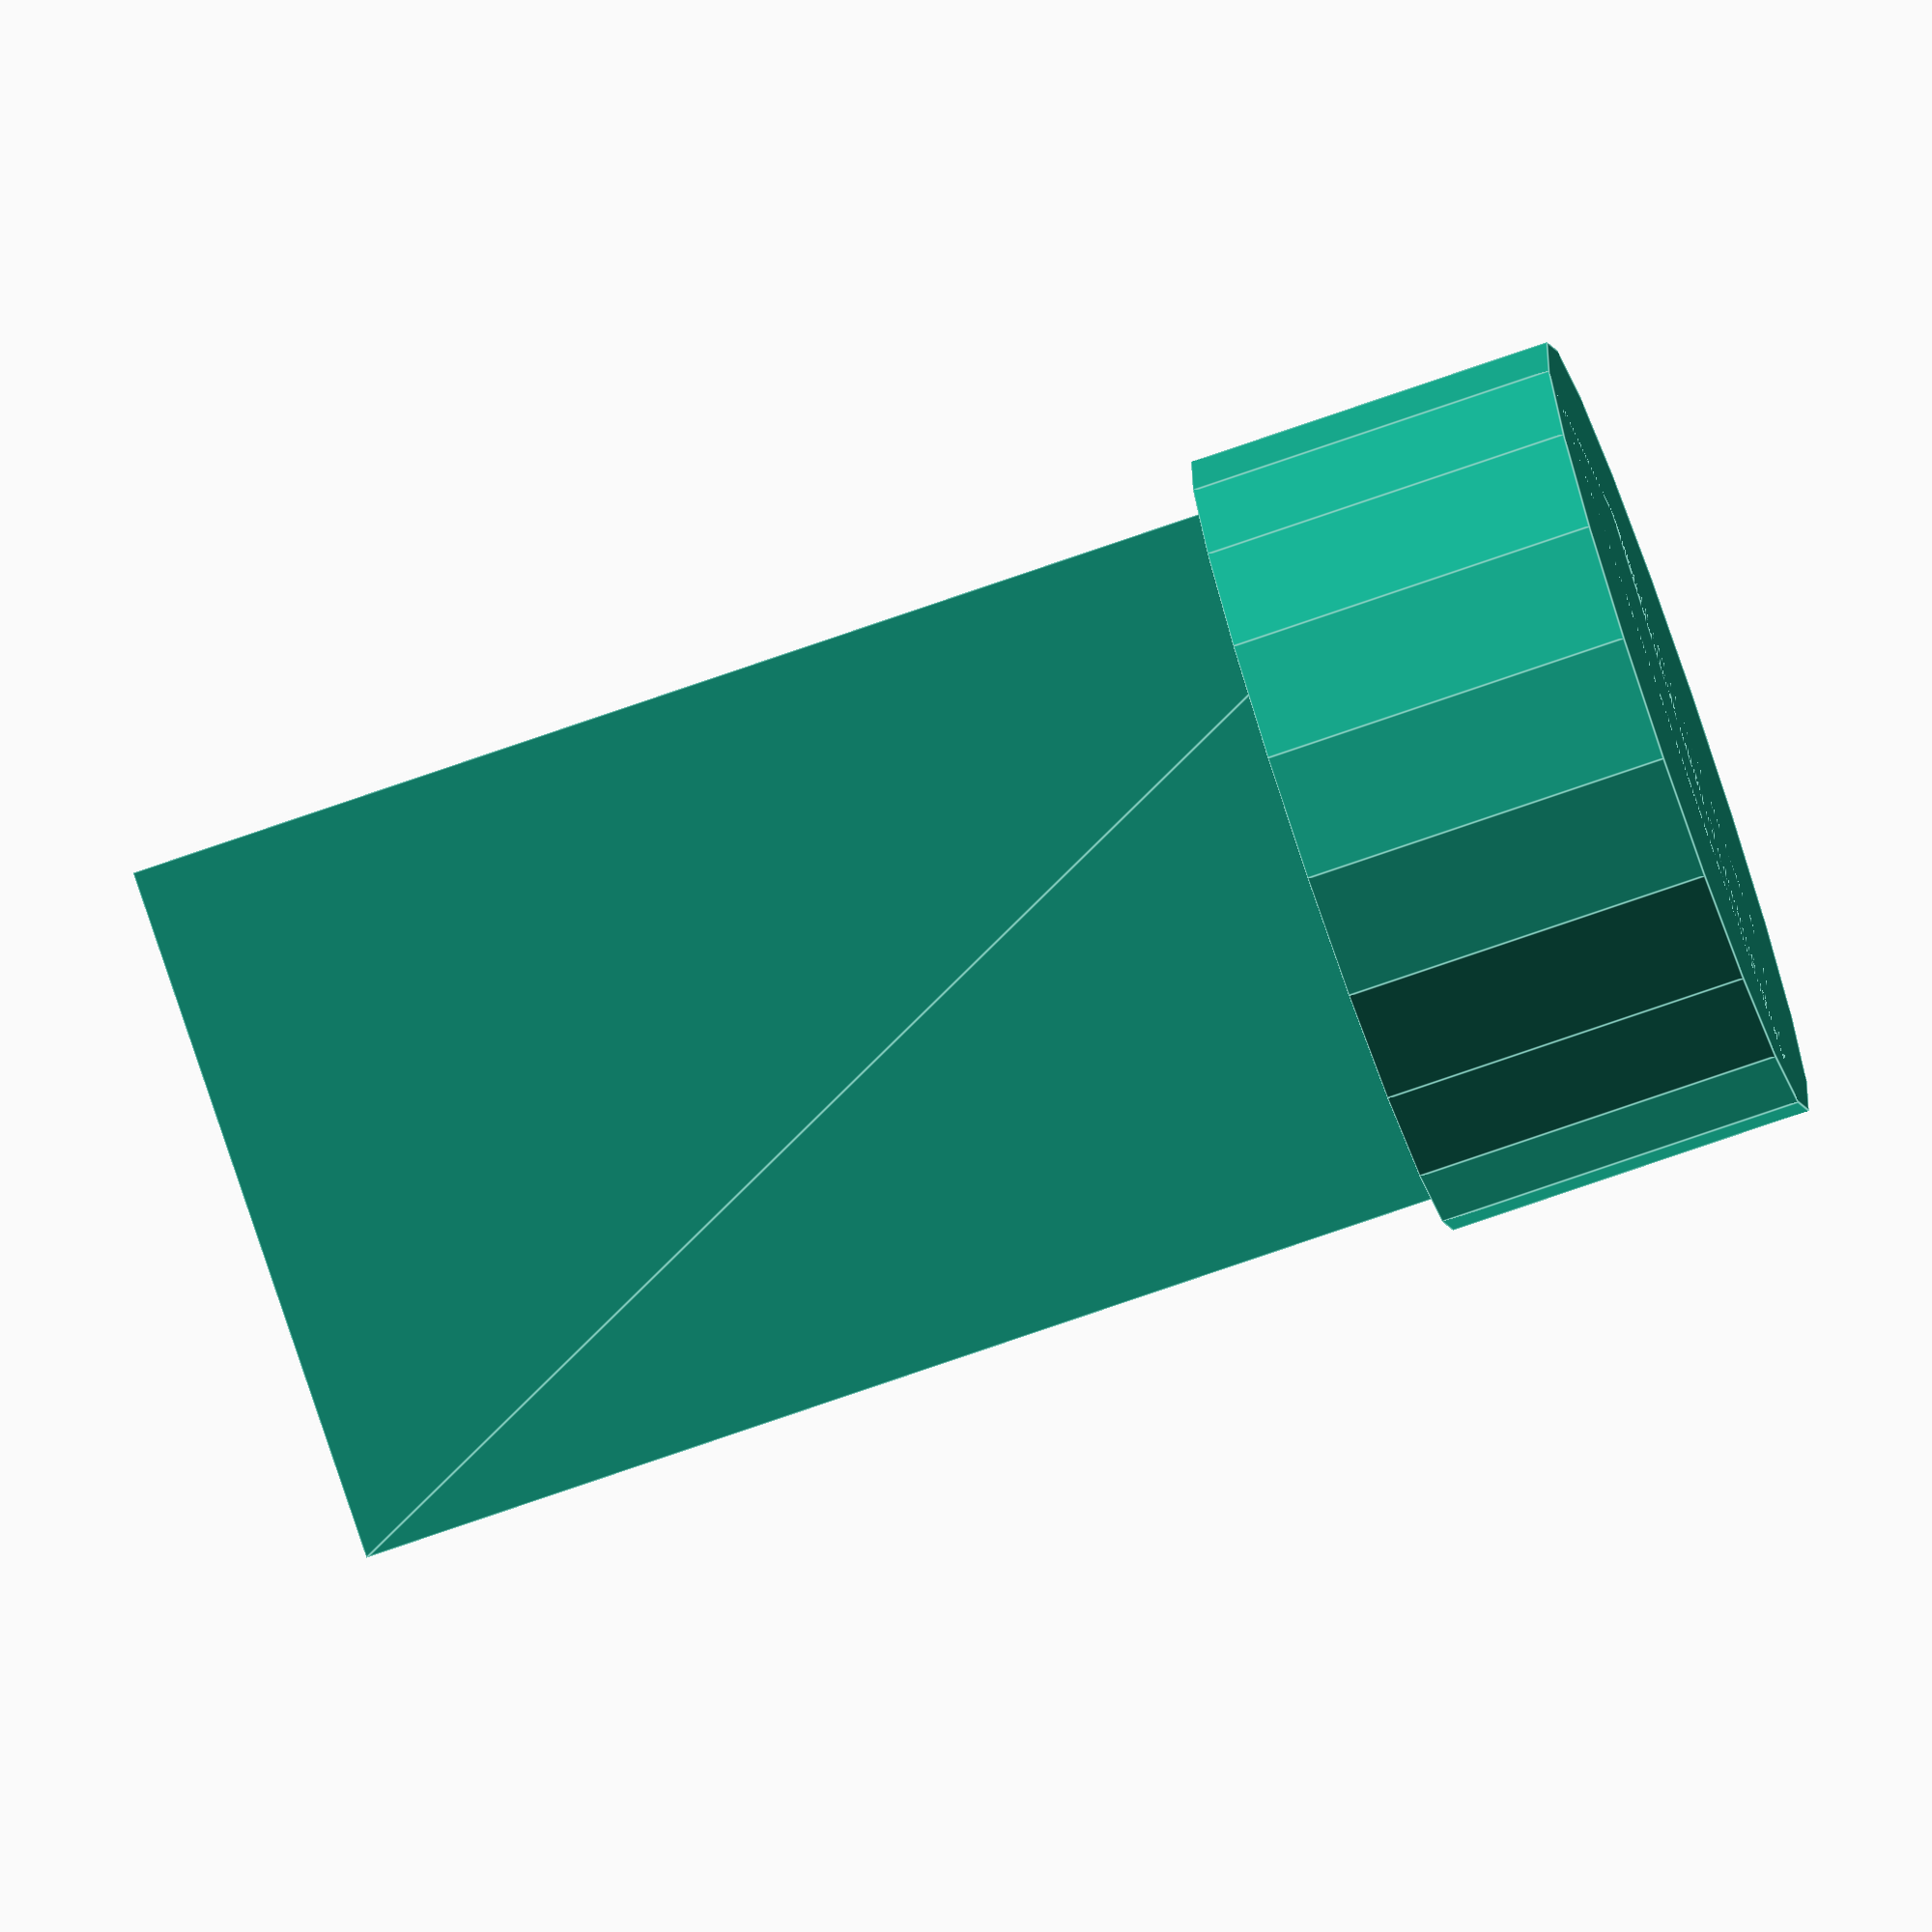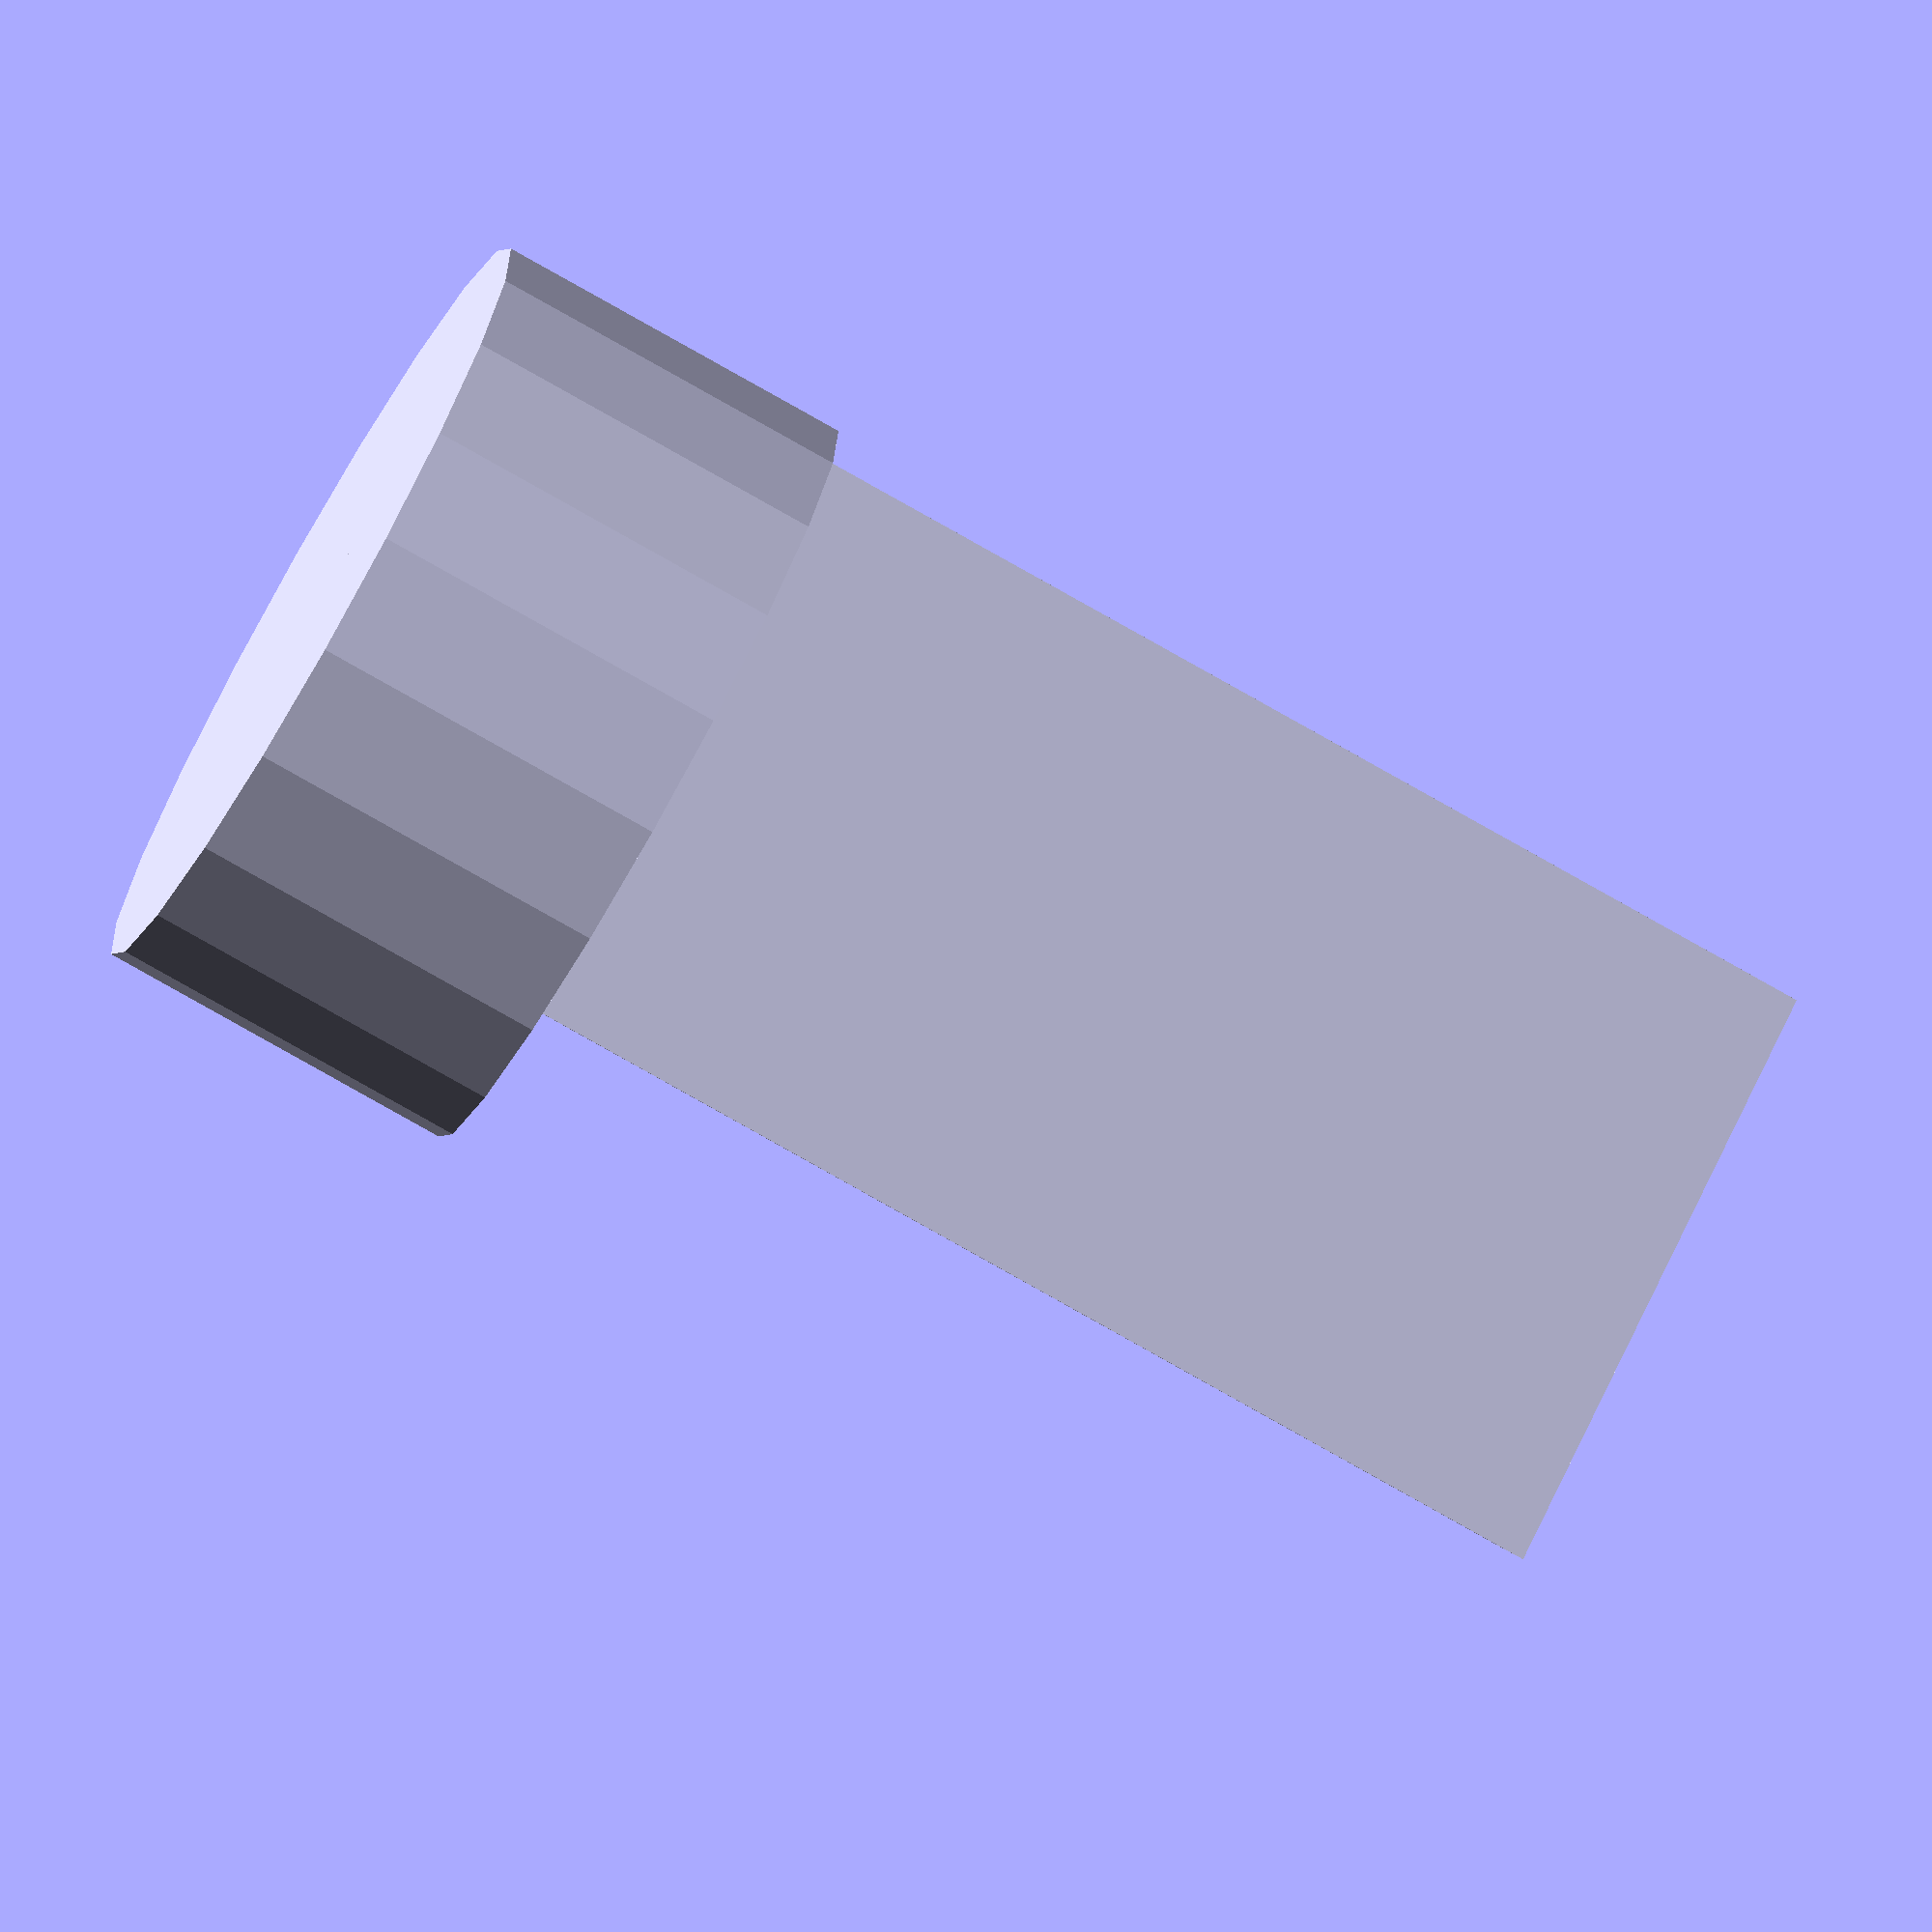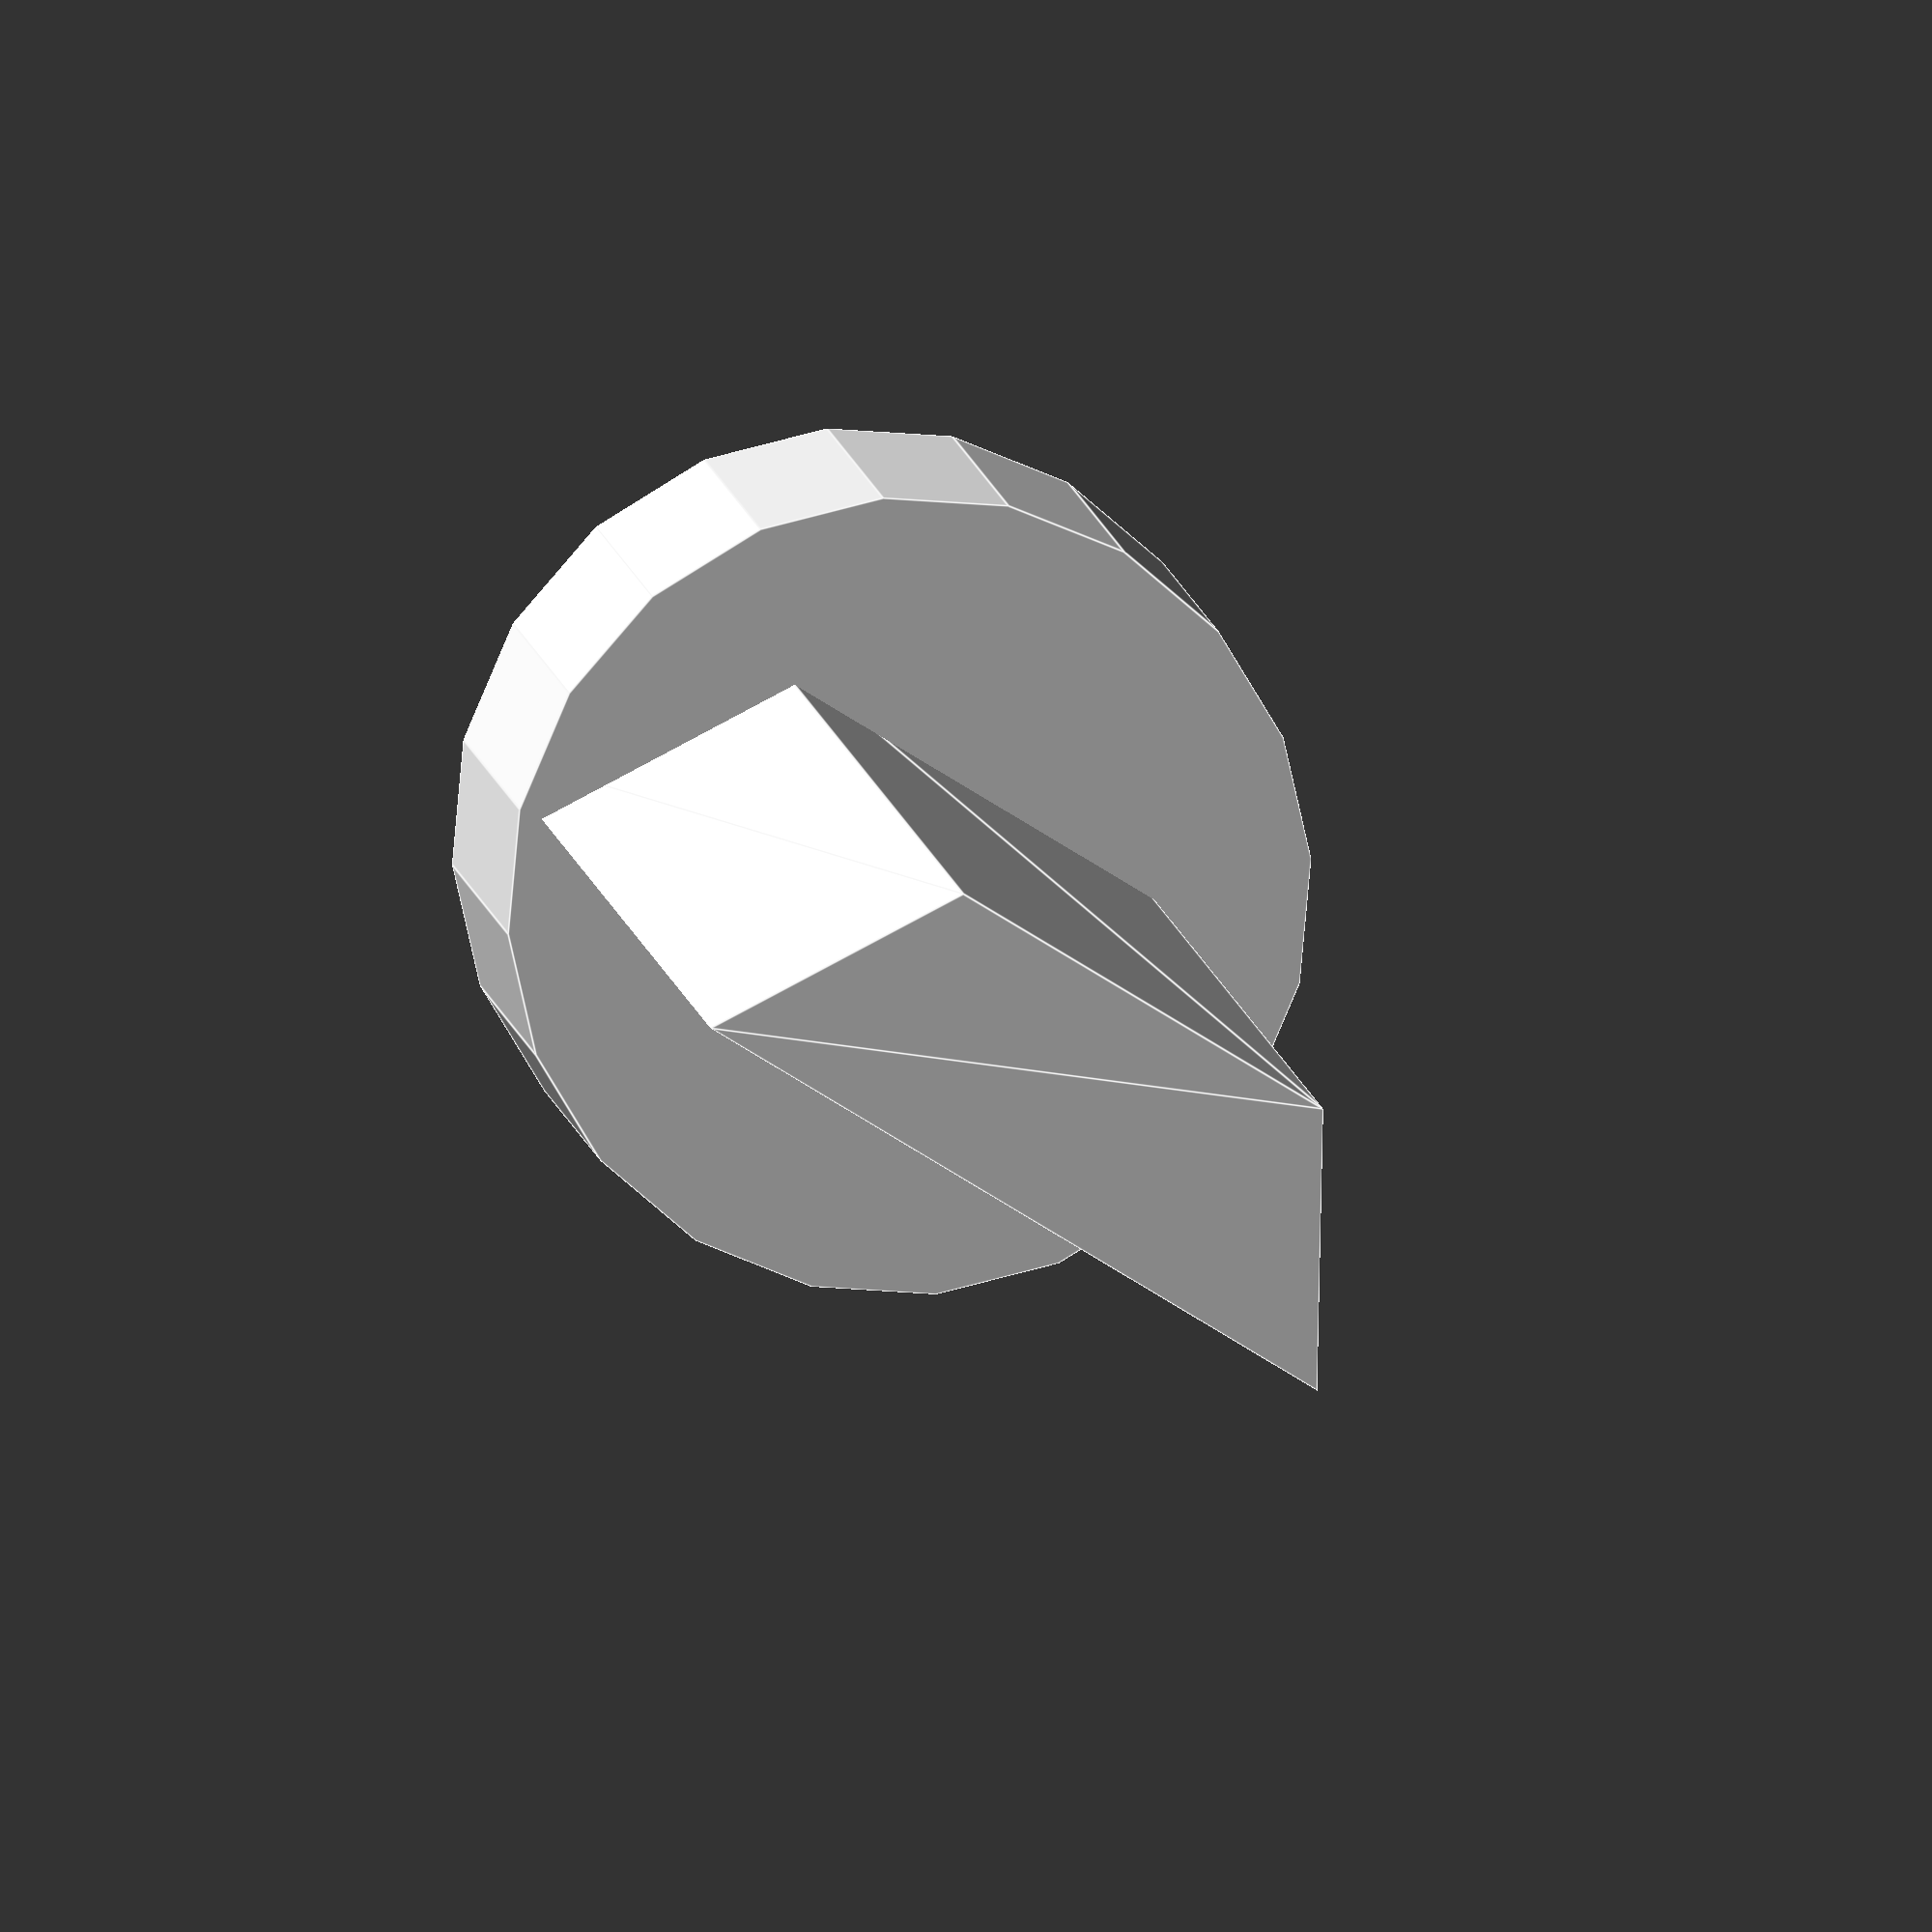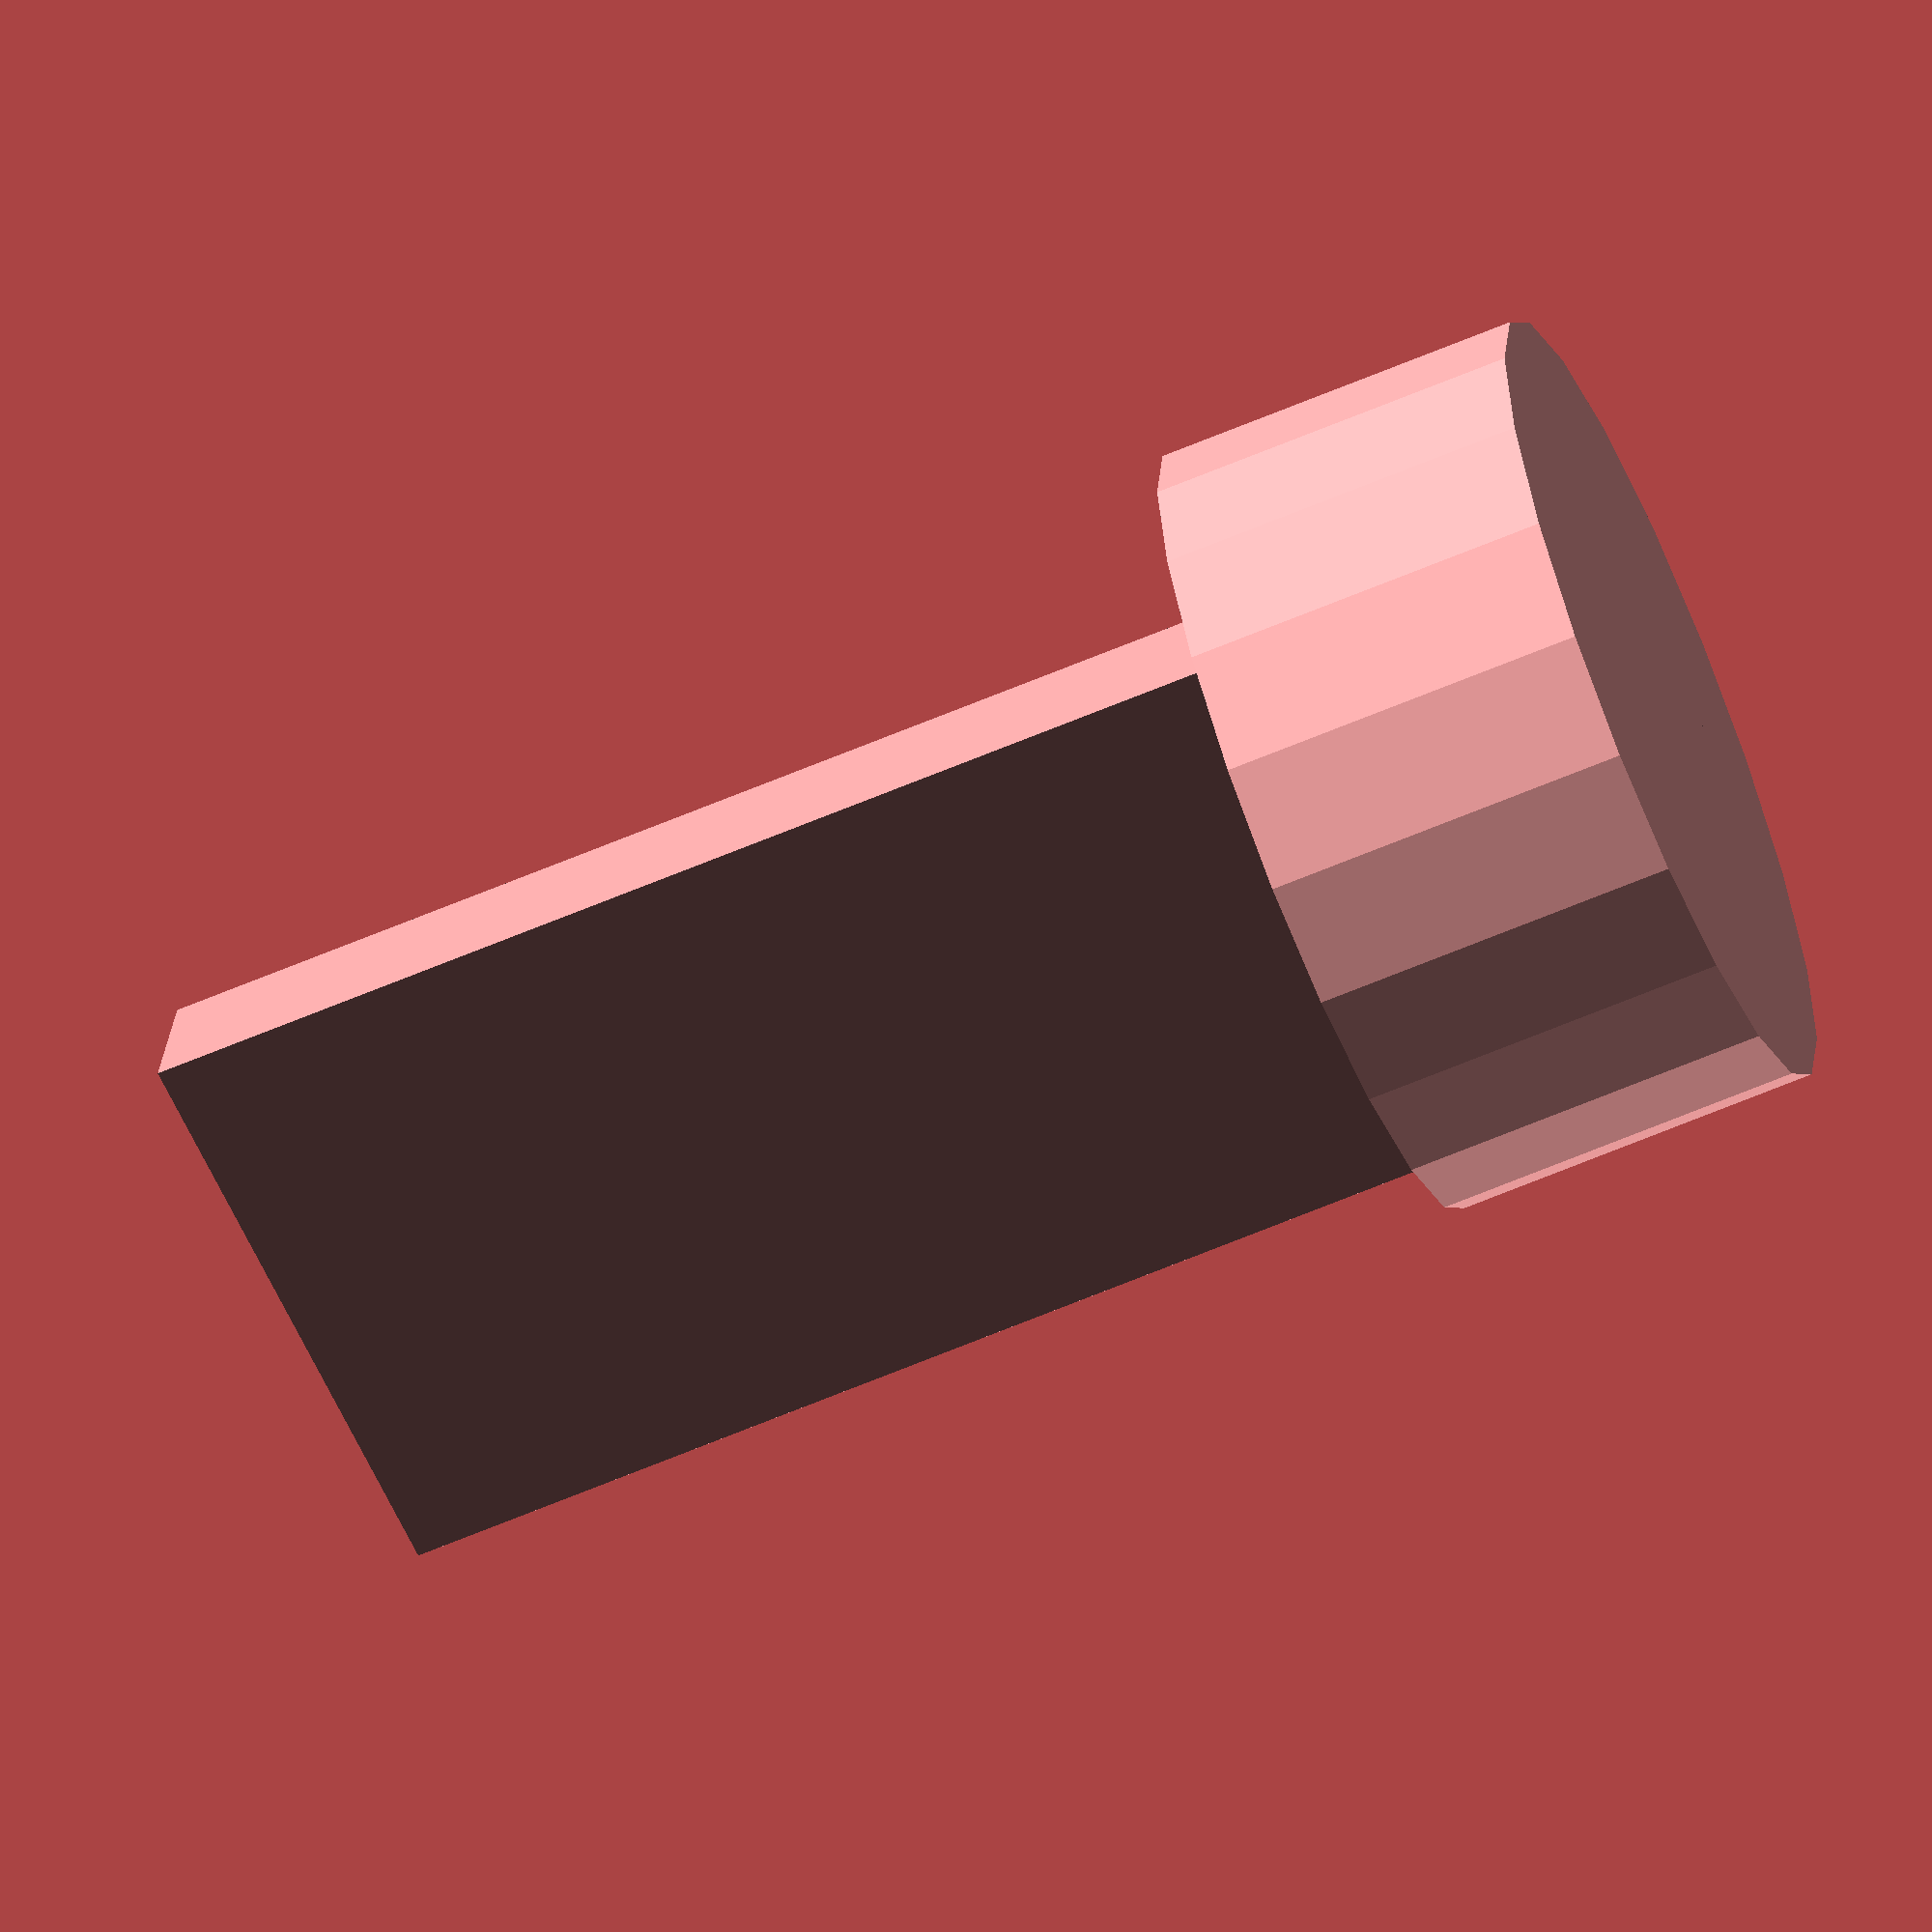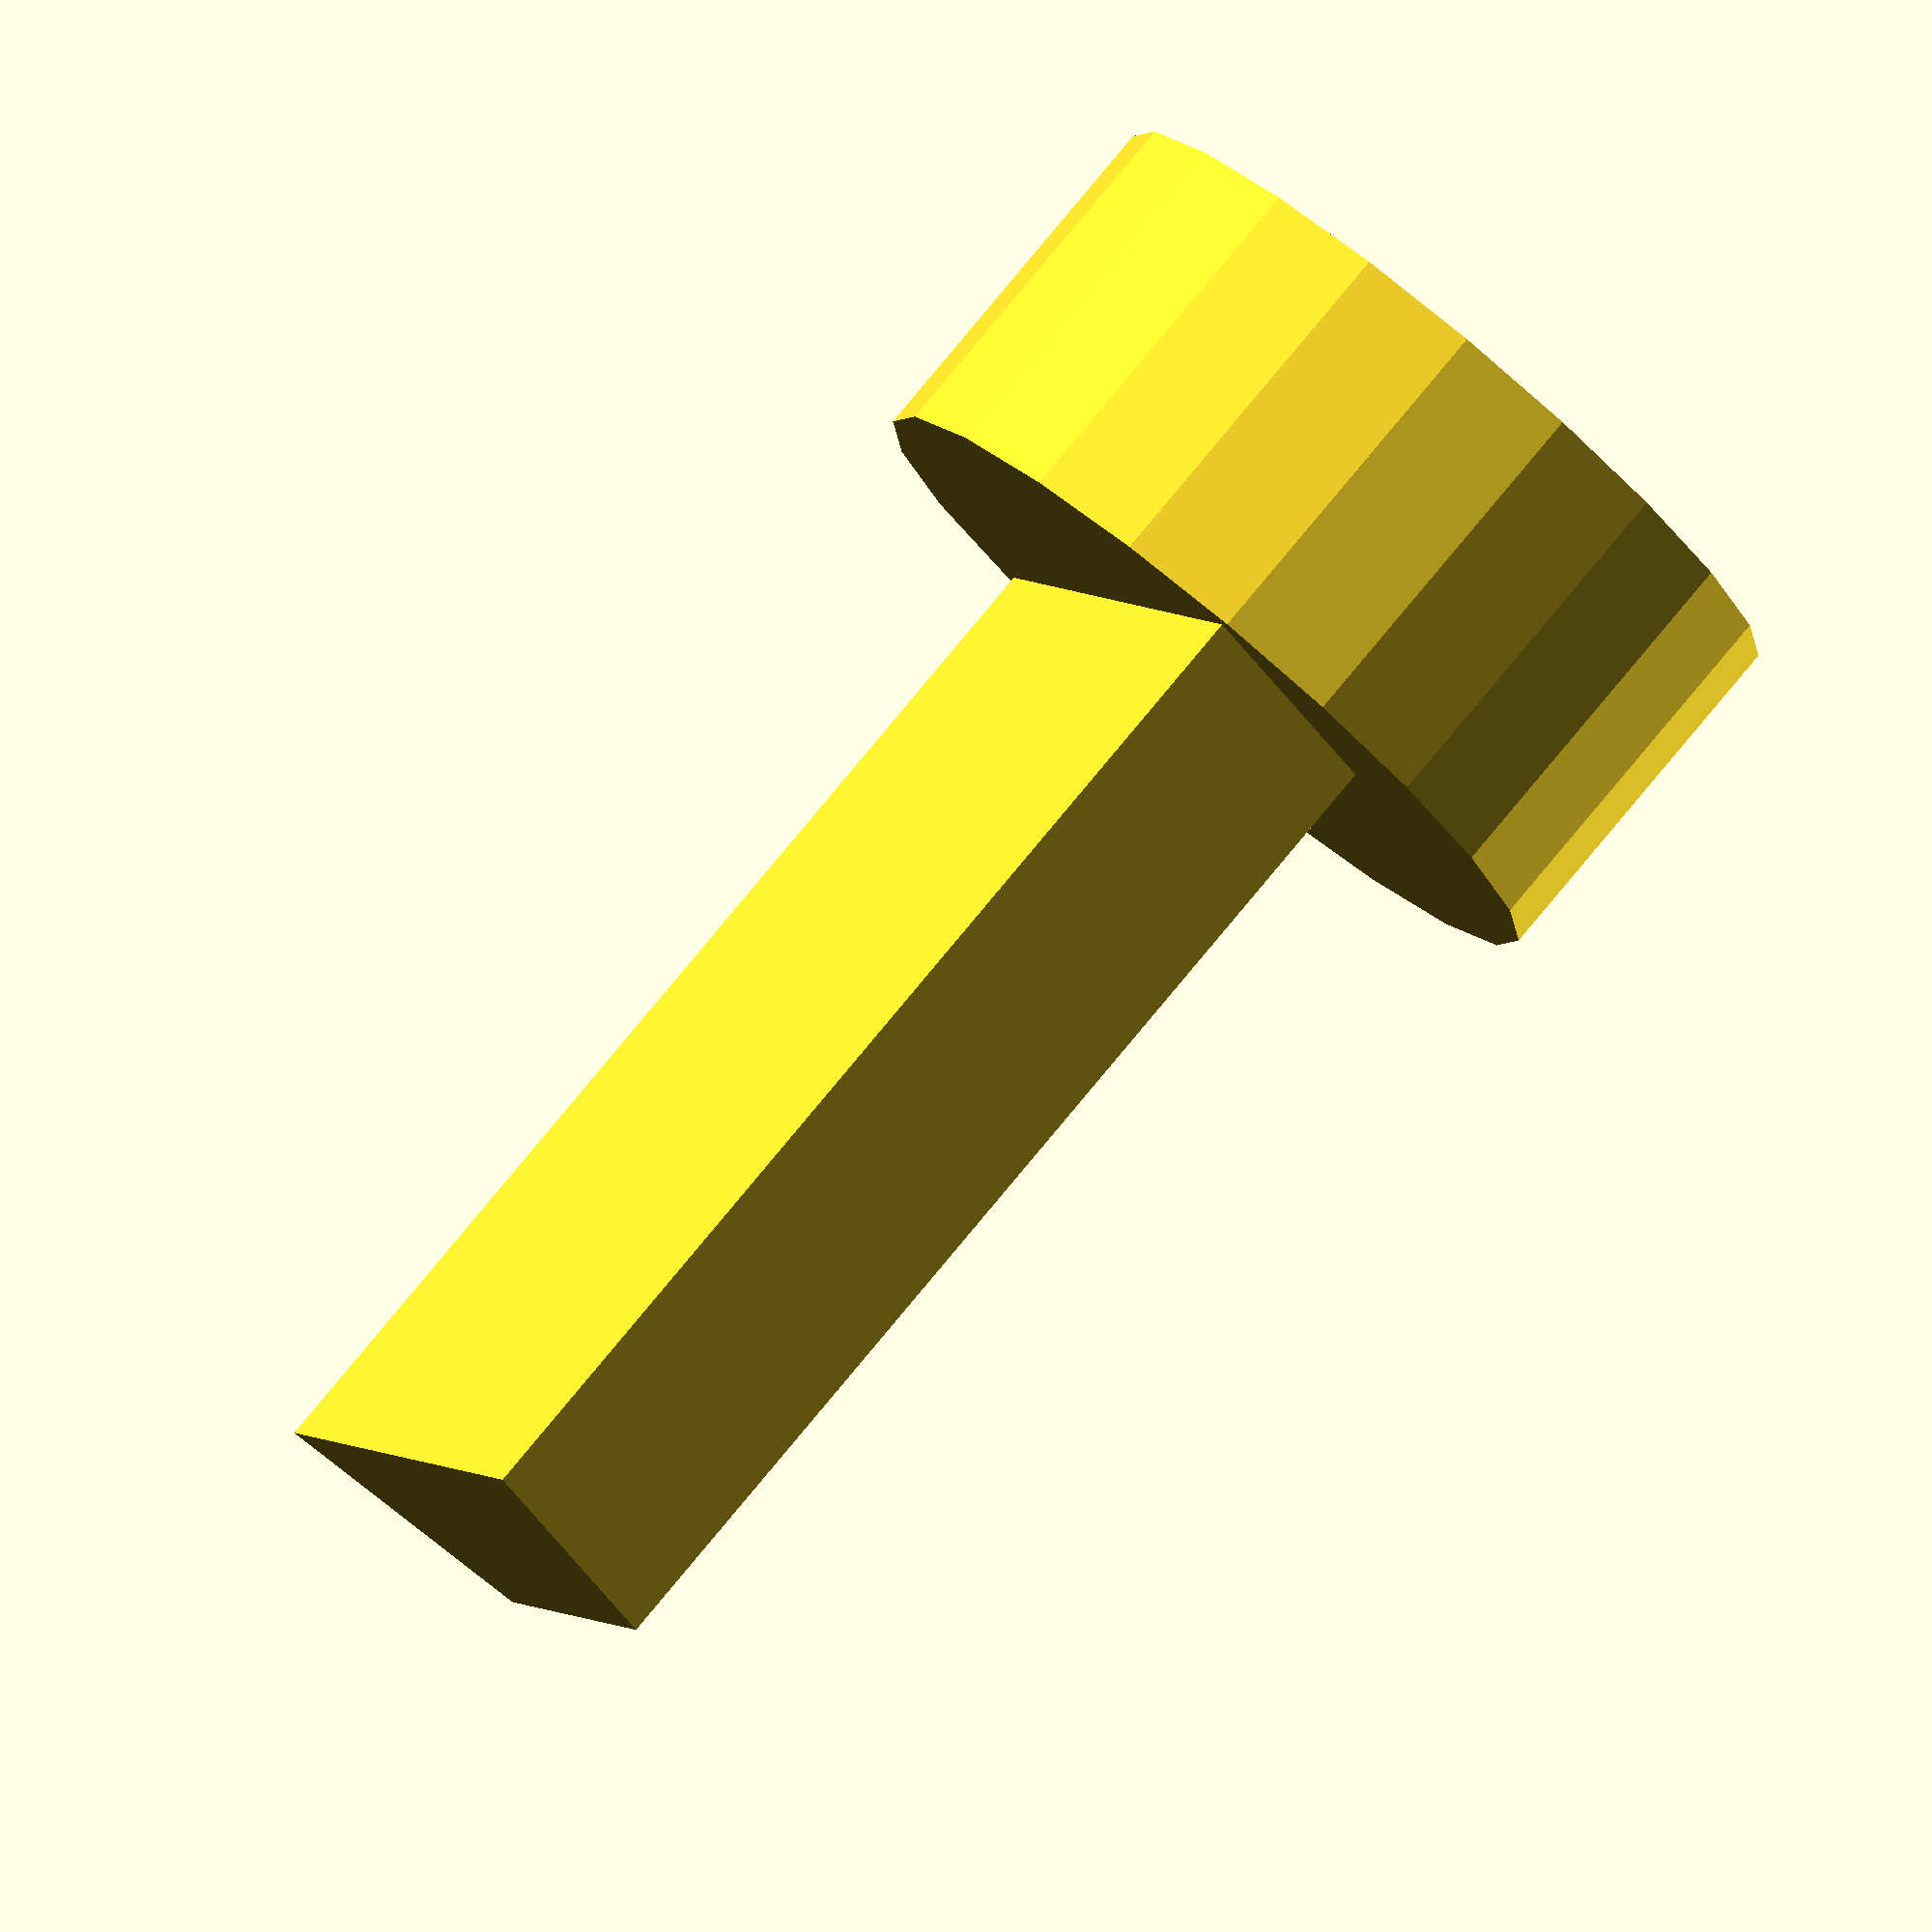
<openscad>

//
// 0 - base rig
// 1 - shifting pin
// 2 - end of board pin
//
to_print = 2;

$fn = 20;

rig_width = 50;
rig_height = 15;
rig_skid_width = 8;
rig_skid_height = 15;

rod_diameter = 6.5;

hole_count = 5;
hole_margin = 35;
hole_diameter = 13;
hole_distance = 32;
drill_diameter = 4.8;
drill_depth = 5;

dovetail_half_count = 2;
dovetail_offset = 3;
dovetail_depth = 5;

end_of_board_pin_size = rig_height / 2;
continuation_pin_size = rig_height / 2;

pin_scale = 0.98;

function flatten_list(data) = [
    for (i = data)
        for (j = i) j
];

function make_dovetail_joint(
        half_count,
        total_length,
        depth,
        backoffset) =
    let(
        count = 2 * half_count,
        size = (total_length + (count - 1) * backoffset) / count
    )
    flatten_list([
        for (i=[1:half_count]) let(
            start_y = 2*(i-1)*(size - backoffset)
        ) [
            [0, start_y],
            [0, start_y + size],
            [depth, start_y + size - backoffset],
            [depth, start_y + size - backoffset + size]
        ]
    ]);


if (to_print == 0) {
    hole_left_distance = dovetail_depth/2 + hole_distance/2;
    hole_right_distance = hole_left_distance + (hole_count - 1)* hole_distance + dovetail_depth/2 + hole_distance/2;
    rig_length = hole_count * hole_distance + dovetail_depth;

    left_side_coords = make_dovetail_joint(dovetail_half_count, rig_width, dovetail_depth, dovetail_offset);
    right_side_coords = [
        for (i=left_side_coords)
            [rig_length - i[0], rig_width - i[1]]
    ];
    base_polygon = concat(left_side_coords, right_side_coords);

    difference() {
        union() {
            linear_extrude(rig_height) {
                polygon(base_polygon);
            }
            translate([0, -rig_skid_width, 0]) {
                cube([rig_length - dovetail_depth, rig_skid_width, rig_skid_height + rig_height]);
            }
        }
        for (i=[hole_left_distance:hole_distance:hole_right_distance]) {
            translate([i, hole_margin, -1]) {
                cylinder(h=rig_height + 2, d=hole_diameter);
            }
        }
        rotate([90, 0, 0]) {
            for (i=[hole_left_distance + hole_distance/2:hole_distance:hole_right_distance - hole_distance/2]) {
                translate([i, rig_height/2, -rig_width-1]) {
                    cylinder(h=rig_width + rig_skid_width + 2, d=rod_diameter);
                }
            }
        }
    }
} else if (to_print == 1) {
    cylinder(d=hole_diameter*pin_scale, h=rig_height + continuation_pin_size);
    cylinder(d=drill_diameter*pin_scale, h=rig_height + continuation_pin_size + drill_depth);
} else if (to_print == 2) {
    dovetail_coords = make_dovetail_joint(dovetail_half_count, rig_width, dovetail_depth, dovetail_offset);
    pin_coords_shifted = [
        dovetail_coords[1],
        dovetail_coords[2],
        dovetail_coords[3],
        dovetail_coords[4],
    ];
    shift_y = pin_coords_shifted[1][1] + (pin_coords_shifted[2][1] - pin_coords_shifted[1][1]) / 2;
    shift_x = pin_coords_shifted[0][0] + (pin_coords_shifted[1][0] - pin_coords_shifted[0][0]) / 2;
    pin_coords = [
        for(i=[0:len(pin_coords_shifted)-1])
            [
                pin_coords_shifted[i][0] - shift_x,
                pin_coords_shifted[i][1] - shift_y
            ]
    ];
    scale([pin_scale, pin_scale, 1]) {
        linear_extrude(rig_height + 2 * end_of_board_pin_size) {
            polygon(pin_coords);
        }
    }
    cylinder(h=end_of_board_pin_size, d=1.1 * (pin_coords[2][1] - pin_coords[1][1]));
}

</openscad>
<views>
elev=259.5 azim=263.7 roll=71.1 proj=o view=edges
elev=79.7 azim=130.0 roll=240.5 proj=o view=solid
elev=169.2 azim=302.2 roll=188.6 proj=o view=edges
elev=247.8 azim=290.8 roll=67.4 proj=o view=wireframe
elev=100.5 azim=21.9 roll=140.4 proj=o view=solid
</views>
